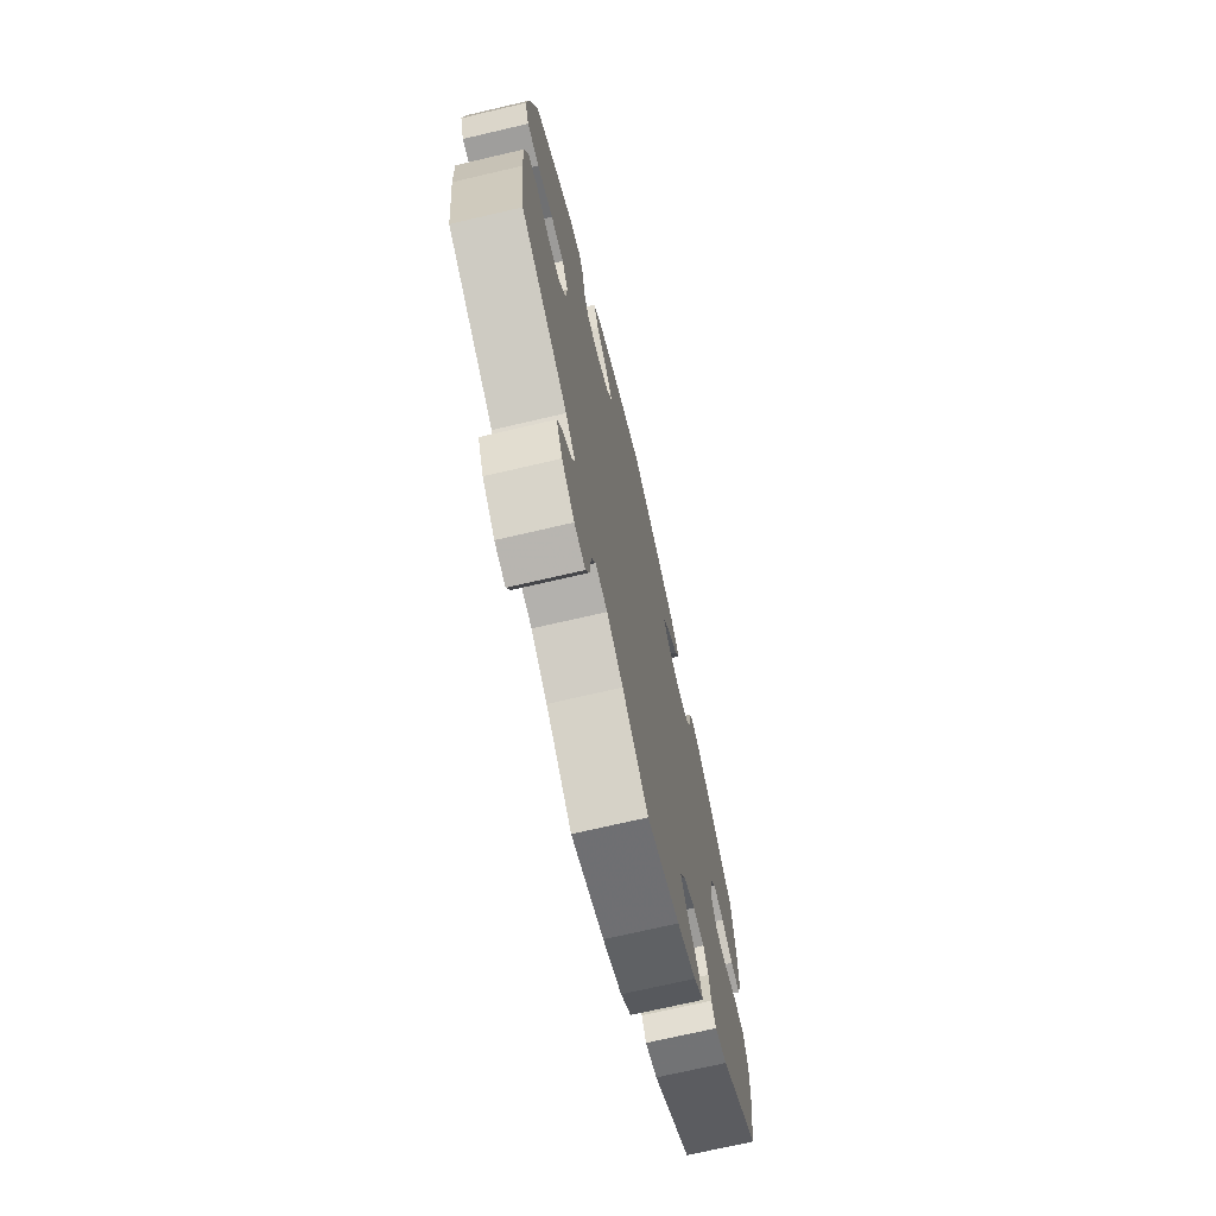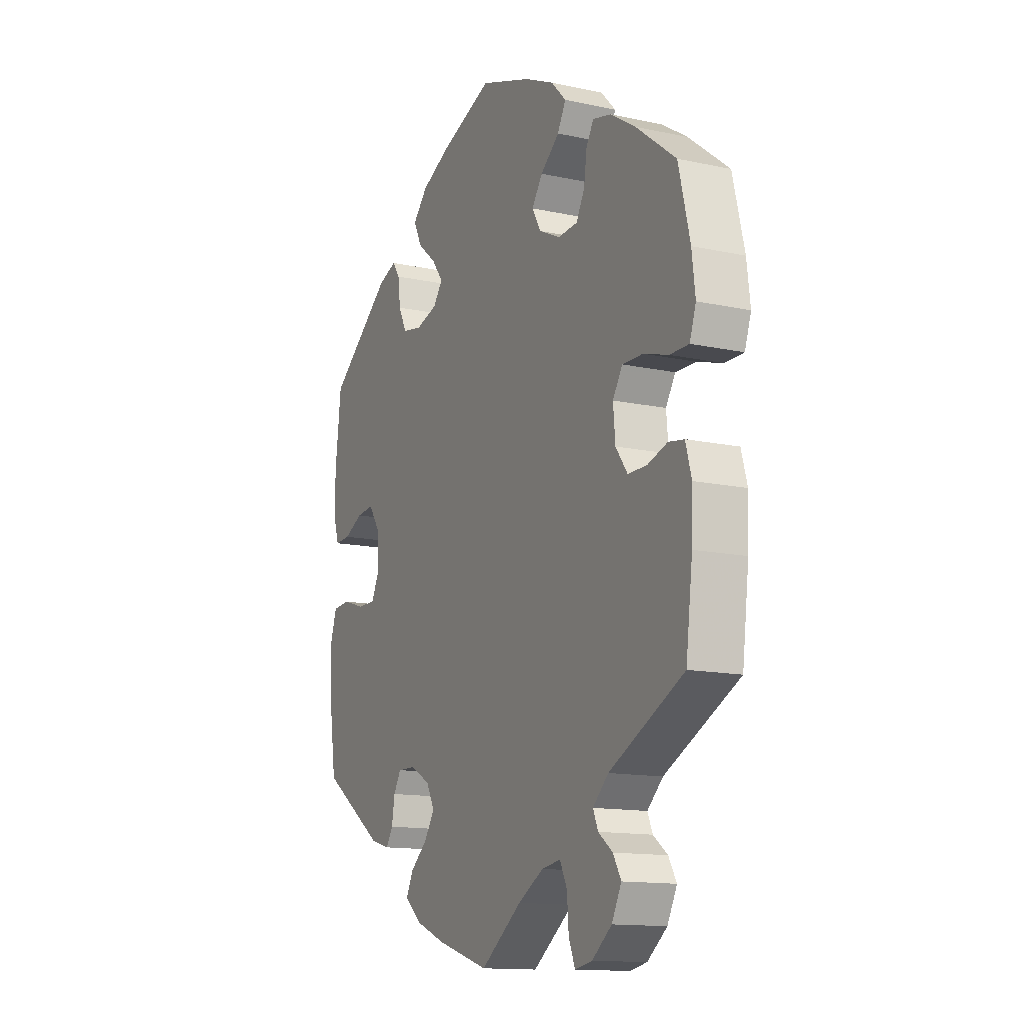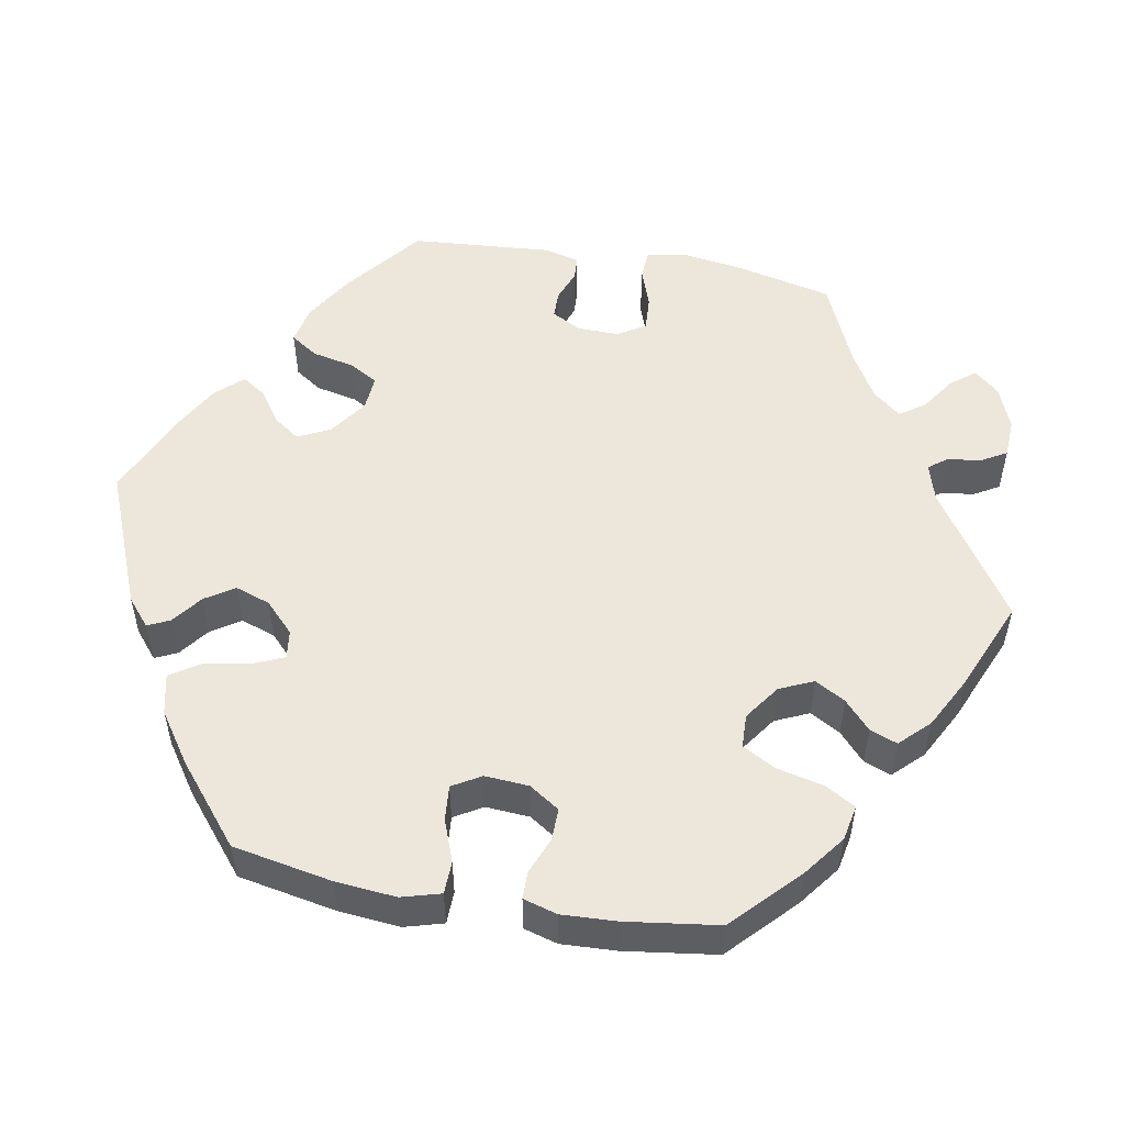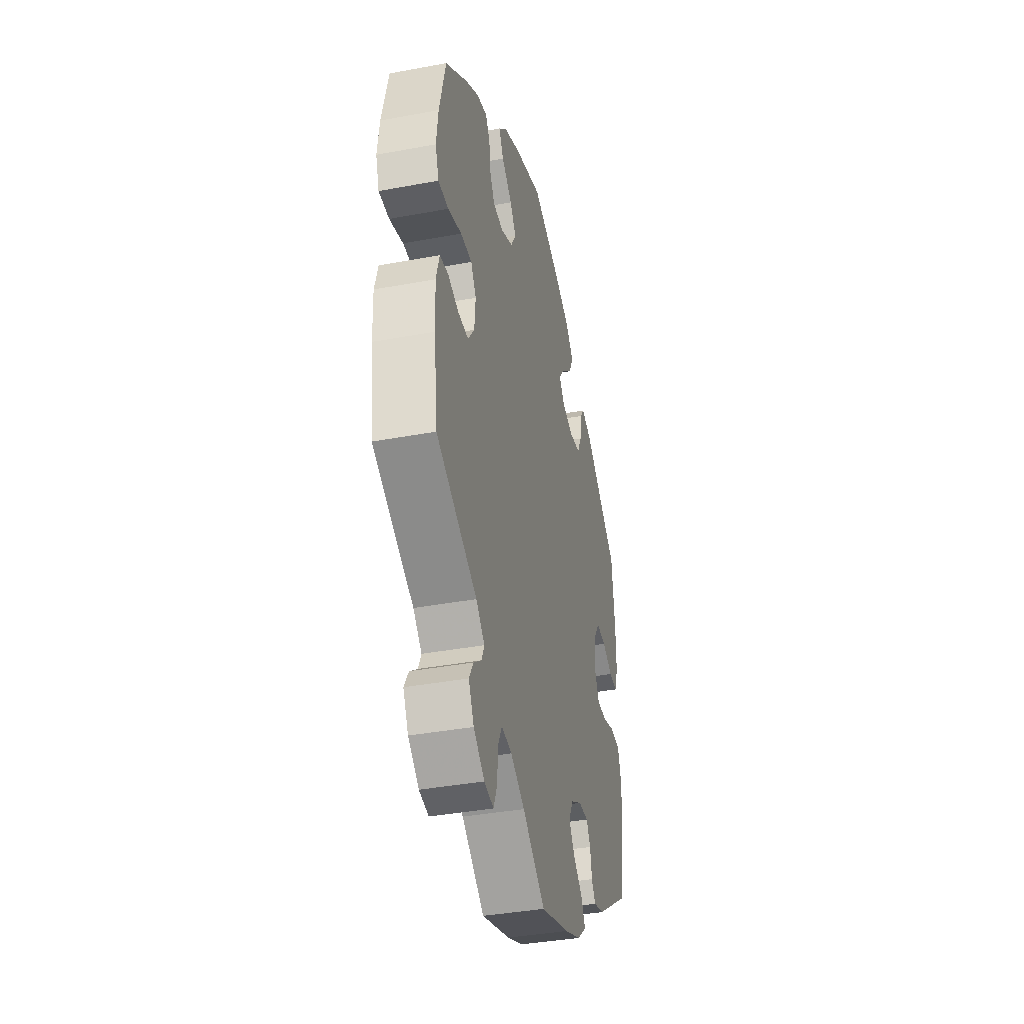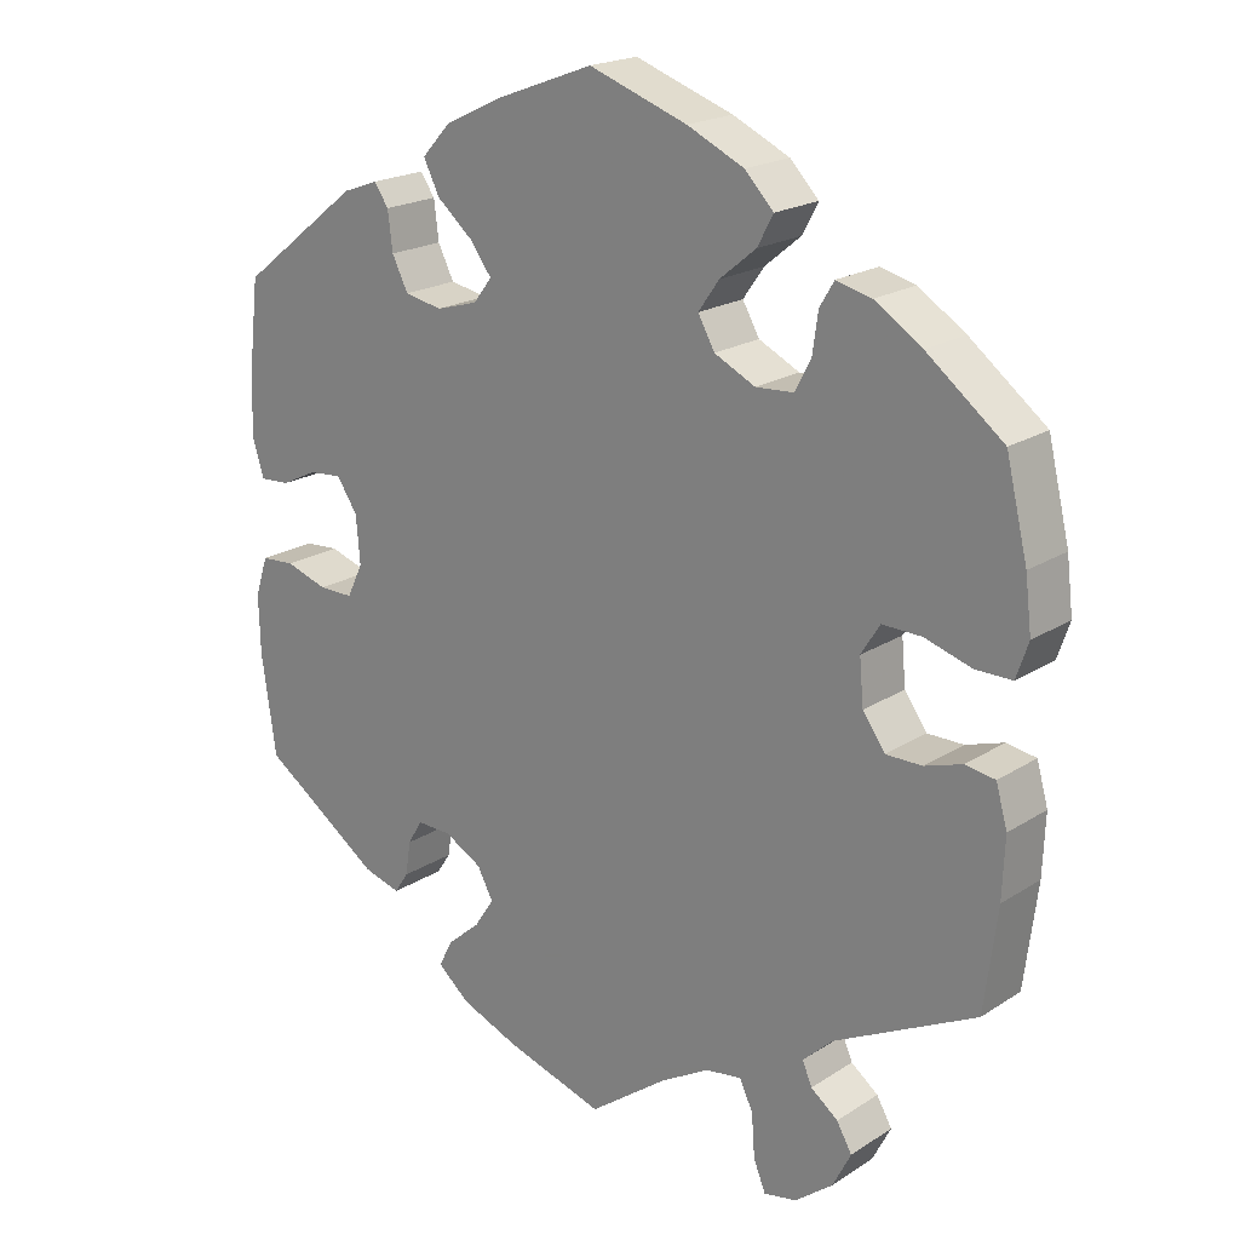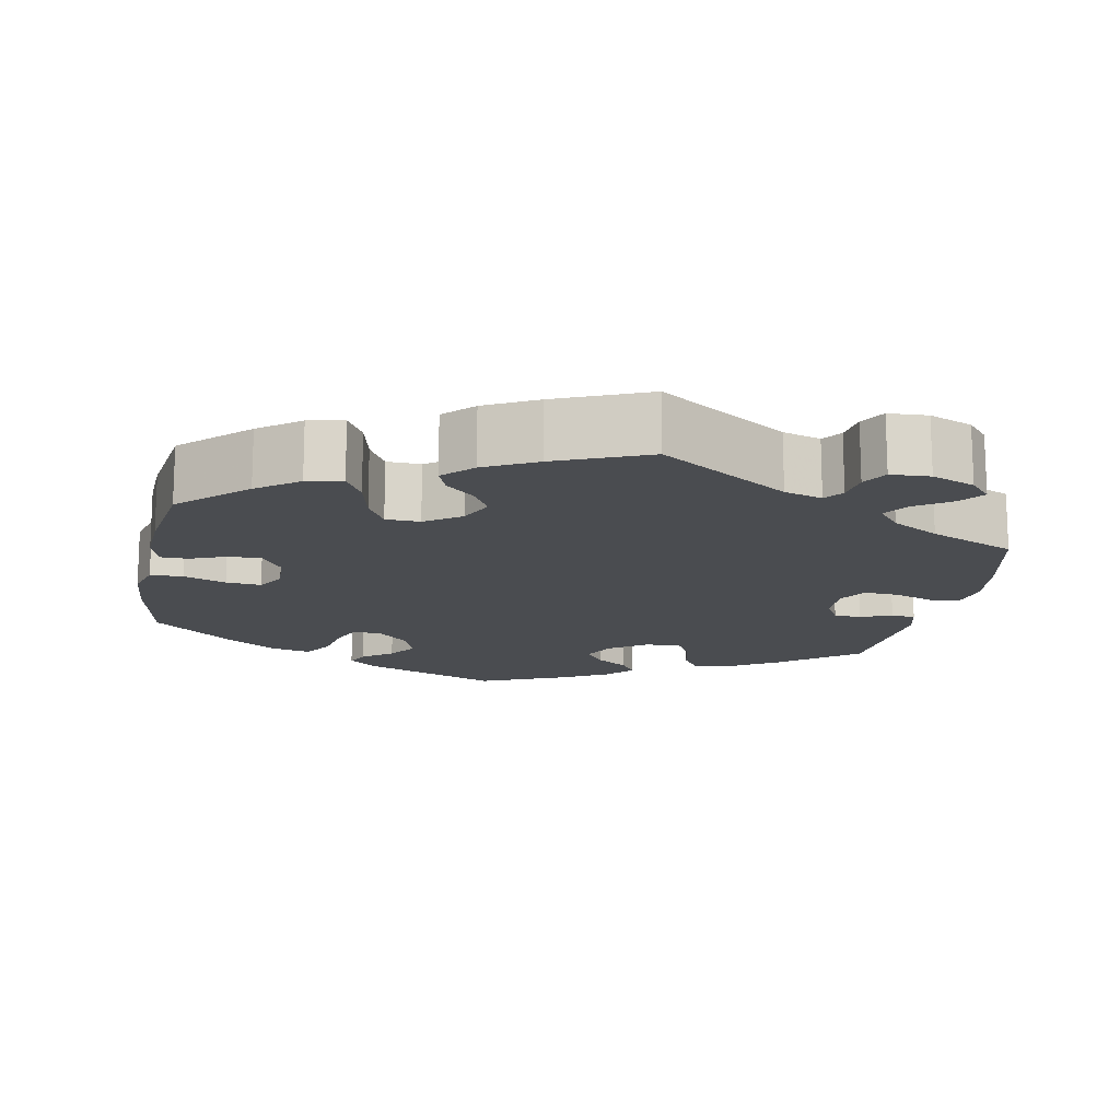
<metadata>
{"format":"obj","ext":"obj","renderer":"f3d","projection":"perspective","resolution":1024,"background":"white","views":[{"elev":-71.0,"azim":103.2,"up":"+Z"},{"elev":-13.6,"azim":64.0,"up":"+Z"},{"elev":52.6,"azim":40.3,"up":"+Y"},{"elev":-38.6,"azim":103.2,"up":"+Z"},{"elev":20.2,"azim":40.8,"up":"+Z"},{"elev":-15.1,"azim":108.9,"up":"+Y"}]}
</metadata>
<code>
v 0.122 0.07 0.535
v 0.193 0.07 0.502
v 0.229 0.07 0.465
v 0.209 0.07 0.428
v 0.164 0.07 0.391
v 0.138 0.07 0.354
v 0.159 0.07 0.317
v 0.21 0.07 0.292
v 0.257 0.07 0.295
v 0.277 0.07 0.332
v 0.284 0.07 0.382
v 0.302 0.07 0.412
v 0.346 0.07 0.401
v 0.405 0.07 0.363
v 0.5 0.07 0.289
v 0.527 0.07 0.177
v 0.535 0.07 0.111
v 0.52 0.07 0.067
v 0.475 0.07 0.067
v 0.416 0.07 0.085
v 0.367 0.07 0.086
v 0.344 0.07 0.049
v 0.349 0.07 -0.007
v 0.377 0.07 -0.046
v 0.422 0.07 -0.046
v 0.469 0.07 -0.031
v 0.506 0.07 -0.037
v 0.52 0.07 -0.087
v 0.517 0.07 -0.162
v 0.501 0.07 -0.289
v 0.324 0.07 -0.378
v 0.287 0.07 -0.413
v 0.299 0.07 -0.441
v 0.333 0.07 -0.467
v 0.352 0.07 -0.5
v 0.329 0.07 -0.545
v 0.282 0.07 -0.582
v 0.241 0.07 -0.59
v 0.226 0.07 -0.553
v 0.222 0.07 -0.499
v 0.205 0.07 -0.464
v 0.16 0.07 -0.471
v 0.099 0.07 -0.506
v 0.001 0.07 -0.578
v -0.123 0.07 -0.54
v -0.195 0.07 -0.511
v -0.235 0.07 -0.477
v -0.218 0.07 -0.443
v -0.177 0.07 -0.408
v -0.152 0.07 -0.37
v -0.172 0.07 -0.333
v -0.219 0.07 -0.307
v -0.262 0.07 -0.306
v -0.28 0.07 -0.336
v -0.287 0.07 -0.379
v -0.304 0.07 -0.405
v -0.35 0.07 -0.392
v -0.5 0.07 -0.289
v -0.518 0.07 -0.165
v -0.52 0.07 -0.092
v -0.504 0.07 -0.043
v -0.462 0.07 -0.04
v -0.409 0.07 -0.057
v -0.366 0.07 -0.057
v -0.346 0.07 -0.016
v -0.351 0.07 0.043
v -0.377 0.07 0.082
v -0.419 0.07 0.078
v -0.464 0.07 0.056
v -0.501 0.07 0.054
v -0.515 0.07 0.098
v -0.514 0.07 0.169
v -0.5 0.07 0.289
v -0.349 0.07 0.407
v -0.305 0.07 0.423
v -0.287 0.07 0.397
v -0.281 0.07 0.349
v -0.261 0.07 0.309
v -0.214 0.07 0.3
v -0.162 0.07 0.315
v -0.139 0.07 0.345
v -0.166 0.07 0.381
v -0.211 0.07 0.419
v -0.231 0.07 0.459
v -0.195 0.07 0.498
v -0.124 0.07 0.532
v -0.001 0.07 0.578
v 0.122 0 0.535
v 0.193 0 0.502
v 0.229 0 0.465
v 0.209 0 0.428
v 0.164 0 0.391
v 0.138 0 0.354
v 0.159 0 0.317
v 0.21 0 0.292
v 0.257 0 0.295
v 0.277 0 0.332
v 0.284 0 0.382
v 0.302 0 0.412
v 0.346 0 0.401
v 0.405 0 0.363
v 0.5 0 0.289
v 0.527 0 0.177
v 0.535 0 0.111
v 0.52 0 0.067
v 0.475 0 0.067
v 0.416 0 0.085
v 0.367 0 0.086
v 0.344 0 0.049
v 0.349 0 -0.007
v 0.377 0 -0.046
v 0.422 0 -0.046
v 0.469 0 -0.031
v 0.506 0 -0.037
v 0.52 0 -0.087
v 0.517 0 -0.162
v 0.501 0 -0.289
v 0.324 0 -0.378
v 0.287 0 -0.413
v 0.299 0 -0.441
v 0.333 0 -0.467
v 0.352 0 -0.5
v 0.329 0 -0.545
v 0.282 0 -0.582
v 0.241 0 -0.59
v 0.226 0 -0.553
v 0.222 0 -0.499
v 0.205 0 -0.464
v 0.16 0 -0.471
v 0.099 0 -0.506
v 0.001 0 -0.578
v -0.123 0 -0.54
v -0.195 0 -0.511
v -0.235 0 -0.477
v -0.218 0 -0.443
v -0.177 0 -0.408
v -0.152 0 -0.37
v -0.172 0 -0.333
v -0.219 0 -0.307
v -0.262 0 -0.306
v -0.28 0 -0.336
v -0.287 0 -0.379
v -0.304 0 -0.405
v -0.35 0 -0.392
v -0.5 0 -0.289
v -0.518 0 -0.165
v -0.52 0 -0.092
v -0.504 0 -0.043
v -0.462 0 -0.04
v -0.409 0 -0.057
v -0.366 0 -0.057
v -0.346 0 -0.016
v -0.351 0 0.043
v -0.377 0 0.082
v -0.419 0 0.078
v -0.464 0 0.056
v -0.501 0 0.054
v -0.515 0 0.098
v -0.514 0 0.169
v -0.5 0 0.289
v -0.349 0 0.407
v -0.305 0 0.423
v -0.287 0 0.397
v -0.281 0 0.349
v -0.261 0 0.309
v -0.214 0 0.3
v -0.162 0 0.315
v -0.139 0 0.345
v -0.166 0 0.381
v -0.211 0 0.419
v -0.231 0 0.459
v -0.195 0 0.498
v -0.124 0 0.532
v -0.001 0 0.578
f 82 83 84 85
f 81 82 85 86
f 74 75 76 77
f 74 77 78
f 73 74 78
f 72 73 78 79
f 68 69 70 71
f 67 68 71 72
f 60 61 62 63
f 60 63 64
f 59 60 64
f 58 59 64
f 57 58 64
f 54 55 56 57
f 53 54 57 64
f 52 53 64 65
f 46 47 48 49
f 46 49 50
f 43 44 45 46
f 42 43 46 50
f 41 42 50 51
f 37 38 39 40
f 37 40 41
f 36 37 41
f 33 34 35 36
f 32 33 36 41
f 31 32 41 51
f 25 26 27 28
f 24 25 28 29
f 17 18 19 20
f 17 20 21
f 16 17 21
f 15 16 21
f 14 15 21
f 13 14 21 22
f 10 11 12 13
f 9 10 13 22
f 2 3 4 5
f 2 5 6
f 1 2 6
f 81 86 87 1
f 67 72 79 80
f 66 67 80
f 24 29 30 31
f 23 24 31 51
f 8 9 22 23
f 7 8 23 51
f 6 7 51 52
f 65 66 80 81
f 52 65 81
f 1 6 52 81
f 172 171 170 169
f 173 172 169 168
f 164 163 162 161
f 165 164 161
f 165 161 160
f 166 165 160 159
f 158 157 156 155
f 159 158 155 154
f 150 149 148 147
f 151 150 147
f 151 147 146
f 151 146 145
f 151 145 144
f 144 143 142 141
f 151 144 141 140
f 152 151 140 139
f 136 135 134 133
f 137 136 133
f 133 132 131 130
f 137 133 130 129
f 138 137 129 128
f 127 126 125 124
f 128 127 124
f 128 124 123
f 123 122 121 120
f 128 123 120 119
f 138 128 119 118
f 115 114 113 112
f 116 115 112 111
f 107 106 105 104
f 108 107 104
f 108 104 103
f 108 103 102
f 108 102 101
f 109 108 101 100
f 100 99 98 97
f 109 100 97 96
f 92 91 90 89
f 93 92 89
f 93 89 88
f 88 174 173 168
f 167 166 159 154
f 167 154 153
f 118 117 116 111
f 138 118 111 110
f 110 109 96 95
f 138 110 95 94
f 139 138 94 93
f 168 167 153 152
f 168 152 139
f 168 139 93 88
f 1 88 89 2
f 2 89 90 3
f 3 90 91 4
f 4 91 92 5
f 5 92 93 6
f 6 93 94 7
f 7 94 95 8
f 8 95 96 9
f 9 96 97 10
f 10 97 98 11
f 11 98 99 12
f 12 99 100 13
f 13 100 101 14
f 14 101 102 15
f 15 102 103 16
f 16 103 104 17
f 17 104 105 18
f 18 105 106 19
f 19 106 107 20
f 20 107 108 21
f 21 108 109 22
f 22 109 110 23
f 23 110 111 24
f 24 111 112 25
f 25 112 113 26
f 26 113 114 27
f 27 114 115 28
f 28 115 116 29
f 29 116 117 30
f 30 117 118 31
f 31 118 119 32
f 32 119 120 33
f 33 120 121 34
f 34 121 122 35
f 35 122 123 36
f 36 123 124 37
f 37 124 125 38
f 38 125 126 39
f 39 126 127 40
f 40 127 128 41
f 41 128 129 42
f 42 129 130 43
f 43 130 131 44
f 44 131 132 45
f 45 132 133 46
f 46 133 134 47
f 47 134 135 48
f 48 135 136 49
f 49 136 137 50
f 50 137 138 51
f 51 138 139 52
f 52 139 140 53
f 53 140 141 54
f 54 141 142 55
f 55 142 143 56
f 56 143 144 57
f 57 144 145 58
f 58 145 146 59
f 59 146 147 60
f 60 147 148 61
f 61 148 149 62
f 62 149 150 63
f 63 150 151 64
f 64 151 152 65
f 65 152 153 66
f 66 153 154 67
f 67 154 155 68
f 68 155 156 69
f 69 156 157 70
f 70 157 158 71
f 71 158 159 72
f 72 159 160 73
f 73 160 161 74
f 74 161 162 75
f 75 162 163 76
f 76 163 164 77
f 77 164 165 78
f 78 165 166 79
f 79 166 167 80
f 80 167 168 81
f 81 168 169 82
f 82 169 170 83
f 83 170 171 84
f 84 171 172 85
f 85 172 173 86
f 86 173 174 87
f 87 174 88 1

</code>
